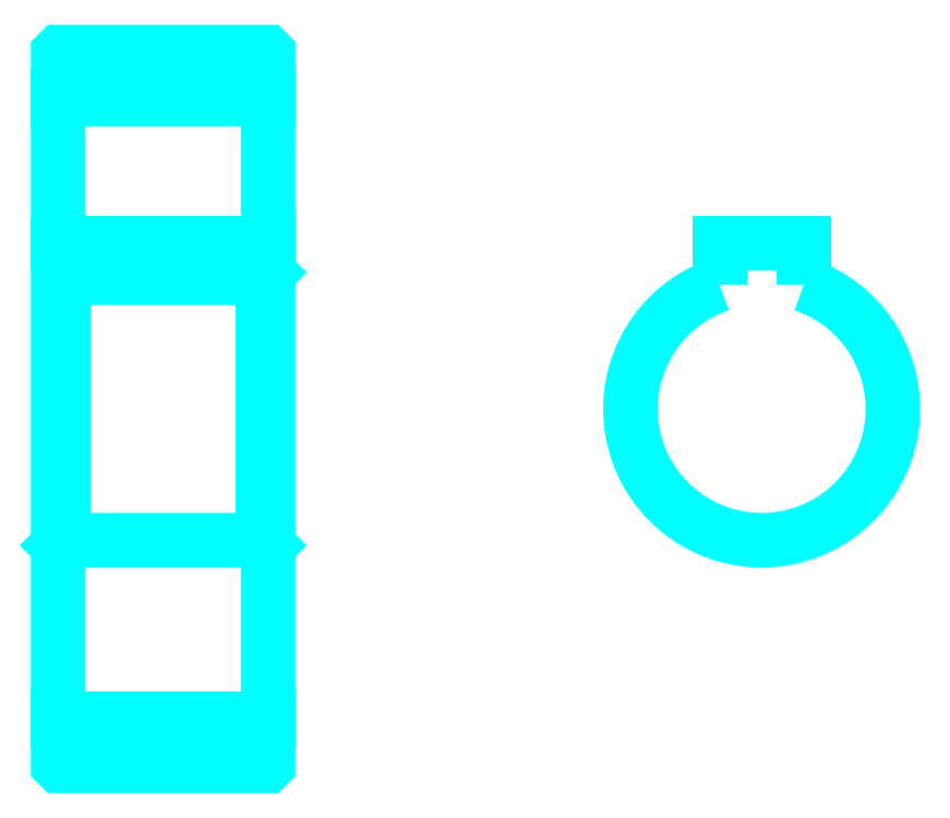
<metadata>
{"format":"dxf","ext":"dxf","renderer":"ezdxf+matplotlib","layout":"modelspace","background":"white","min_lineweight":24,"dpi":150}
</metadata>
<code>
0
SECTION
2
ENTITIES
0
LINE
8
0
10
55.6
20
86.26
30
0
11
75.6
21
86.26
31
0
0
LINE
8
0
10
55.6
20
27.26
30
0
11
75.6
21
27.26
31
0
0
LINE
8
0
10
75.6
20
69.76
30
0
11
75.1
21
69.26
31
0
0
LINE
8
0
10
75.6
20
43.76
30
0
11
75.1
21
44.26
31
0
0
LINE
8
0
10
55.6
20
43.76
30
0
11
56.1
21
44.26
31
0
0
POLYLINE
8
0
66
1
10
0
20
0
30
0
70
2
0
VERTEX
8
0
10
55.6
20
43.76
30
0
70
0
0
VERTEX
8
0
10
55.6
20
22.86
30
0
70
0
0
VERTEX
8
0
10
55.7
20
22.76
30
0
70
0
0
VERTEX
8
0
10
75.5
20
22.76
30
0
70
0
0
VERTEX
8
0
10
75.6
20
22.86
30
0
70
0
0
VERTEX
8
0
10
75.6
20
90.66
30
0
70
0
0
VERTEX
8
0
10
75.5
20
90.76
30
0
70
0
0
VERTEX
8
0
10
55.7
20
90.76
30
0
70
0
0
VERTEX
8
0
10
55.6
20
90.66
30
0
70
0
0
VERTEX
8
0
10
55.6
20
43.76
30
0
70
0
0
SEQEND
8
0
0
POLYLINE
8
0
66
1
10
0
20
0
30
0
70
2
0
VERTEX
8
0
10
55.6
20
69.76
30
0
70
0
0
VERTEX
8
0
10
56.1
20
69.26
30
0
70
0
0
VERTEX
8
0
10
56.1
20
44.26
30
0
70
0
0
VERTEX
8
0
10
75.1
20
44.26
30
0
70
0
0
VERTEX
8
0
10
75.1
20
69.26
30
0
70
0
0
VERTEX
8
0
10
56.1
20
69.26
30
0
70
0
0
SEQEND
8
0
0
ARC
8
0
10
122.6
20
56.76
30
0
40
12.5
50
108.7
51
71.34
0
POLYLINE
8
0
66
1
10
0
20
0
30
0
70
2
0
VERTEX
8
0
10
126.6
20
68.61
30
0
70
0
0
VERTEX
8
0
10
126.6
20
72.56
30
0
70
0
0
VERTEX
8
0
10
118.6
20
72.56
30
0
70
0
0
VERTEX
8
0
10
118.6
20
68.61
30
0
70
0
0
SEQEND
8
0
0
LINE
8
0
10
55.6
20
72.56
30
0
11
75.6
21
72.56
31
0
0
ENDSEC
0
EOF

</code>
